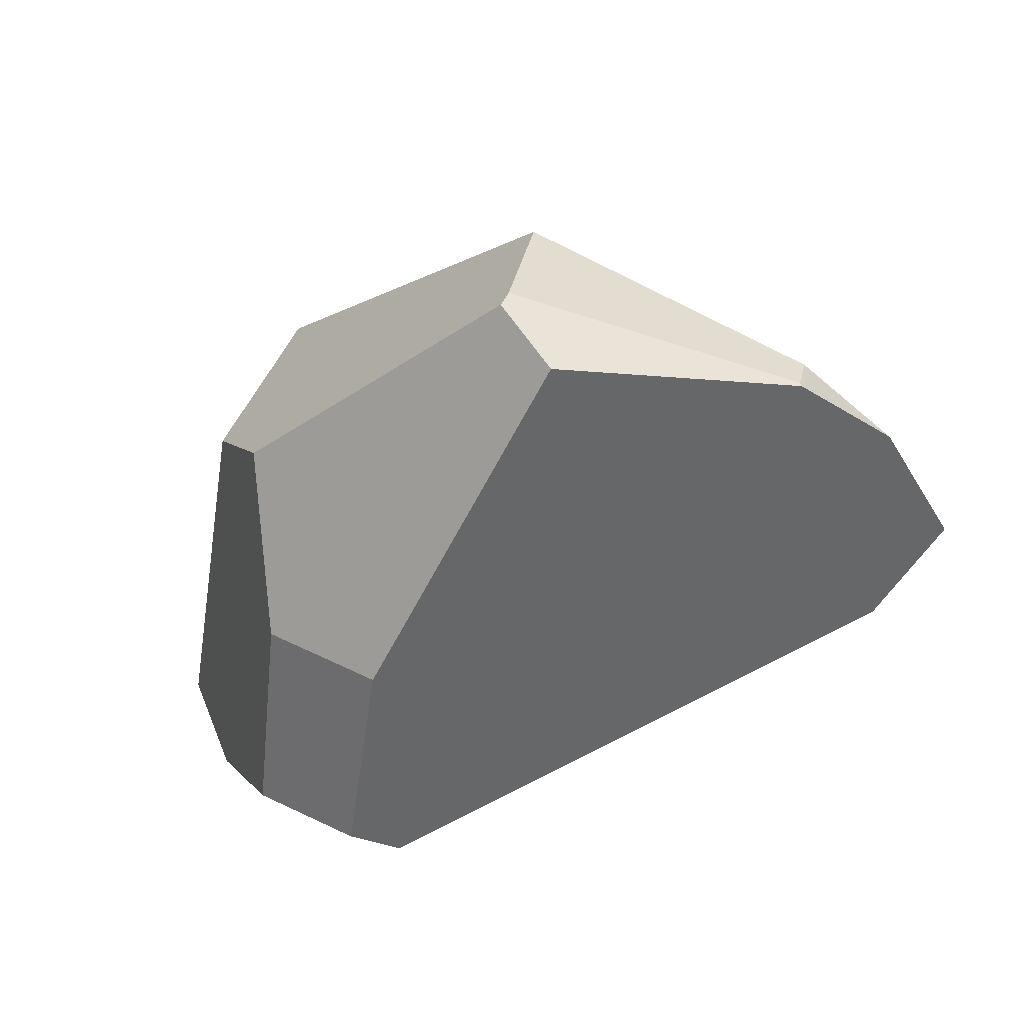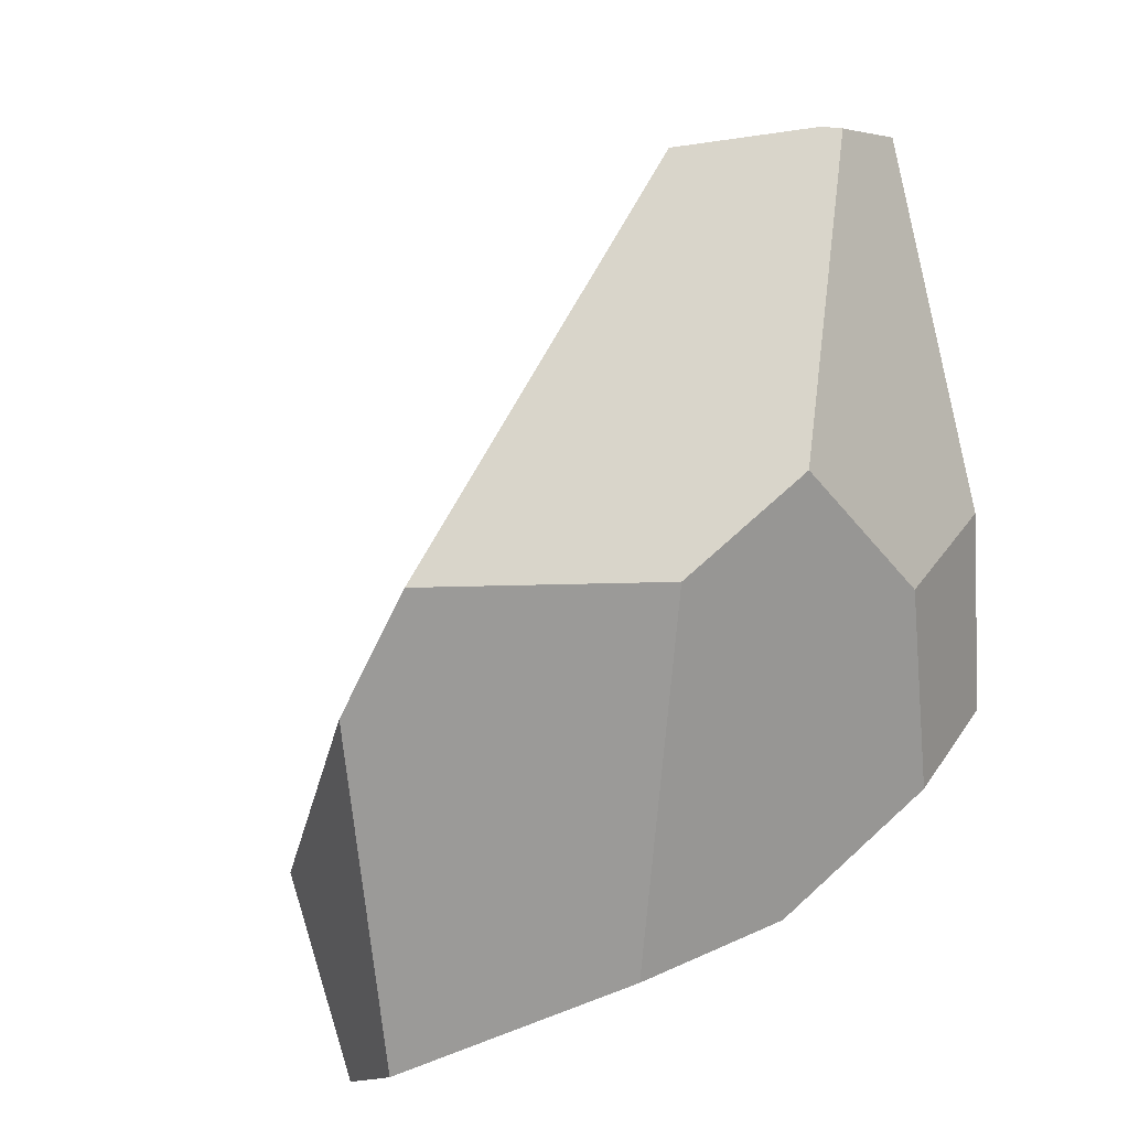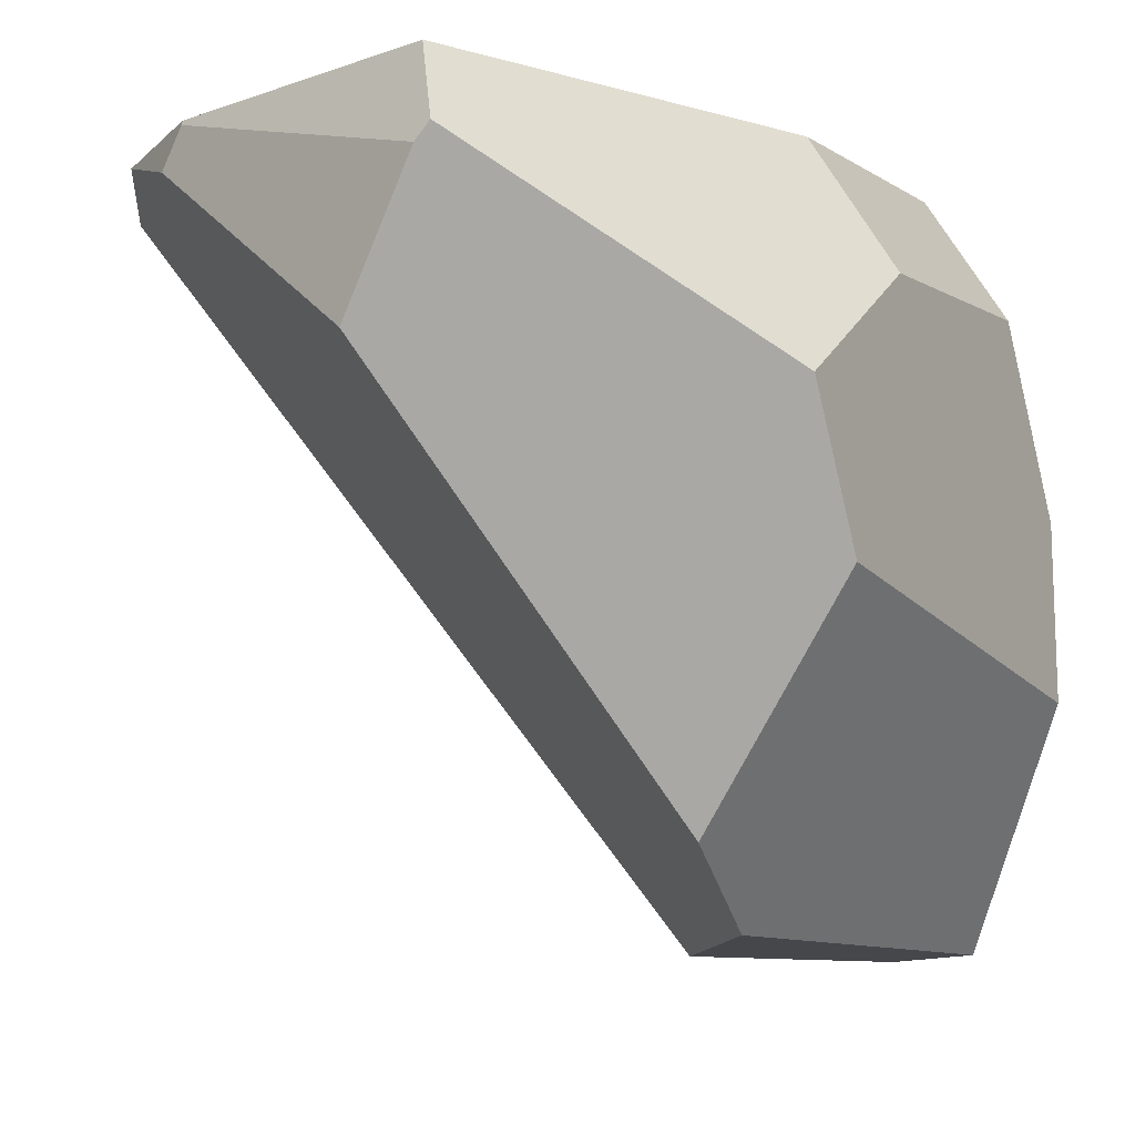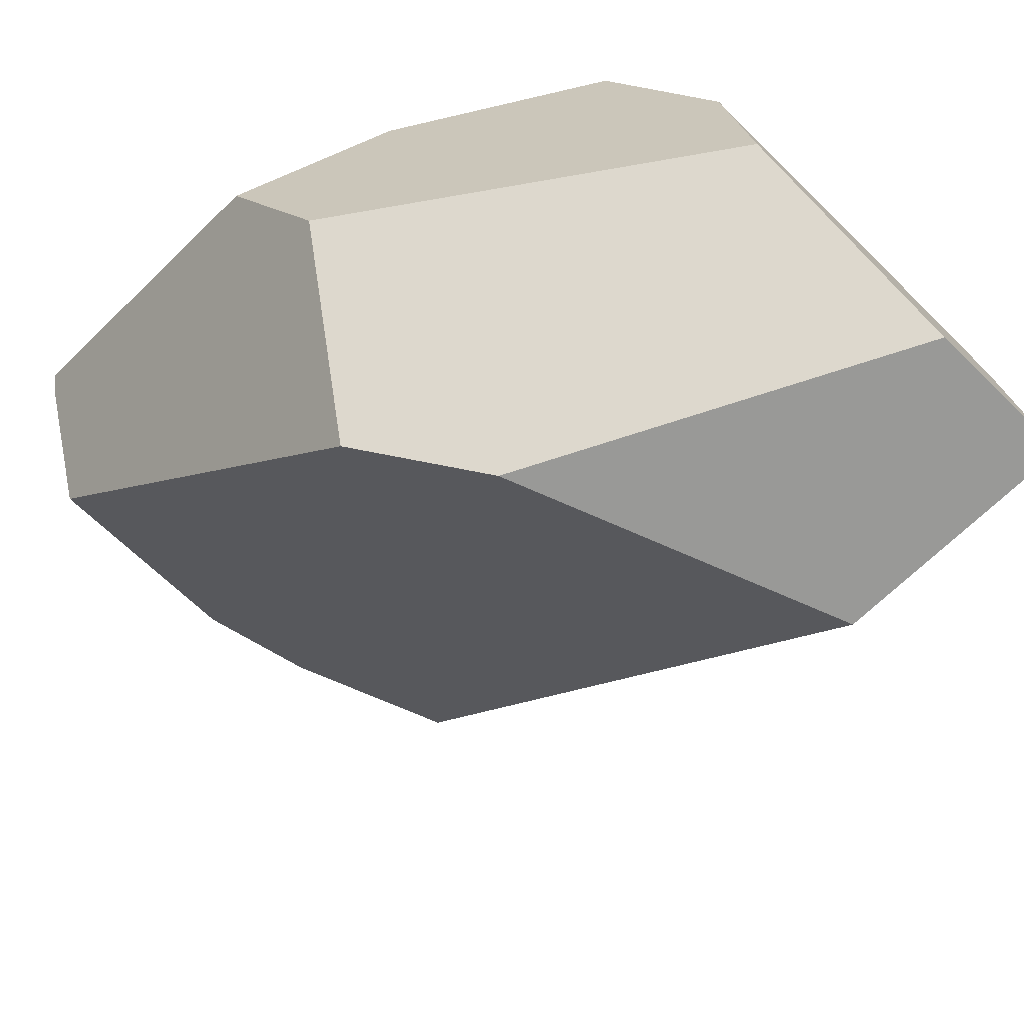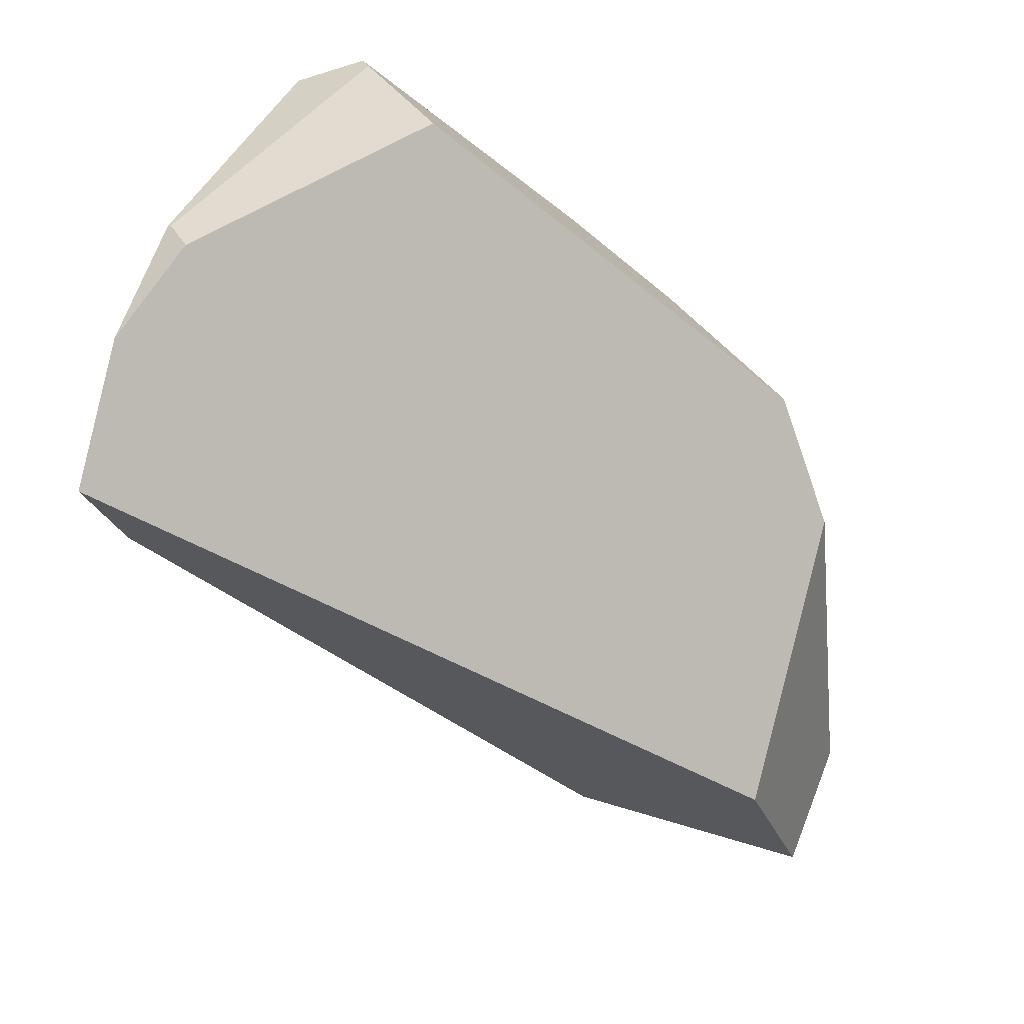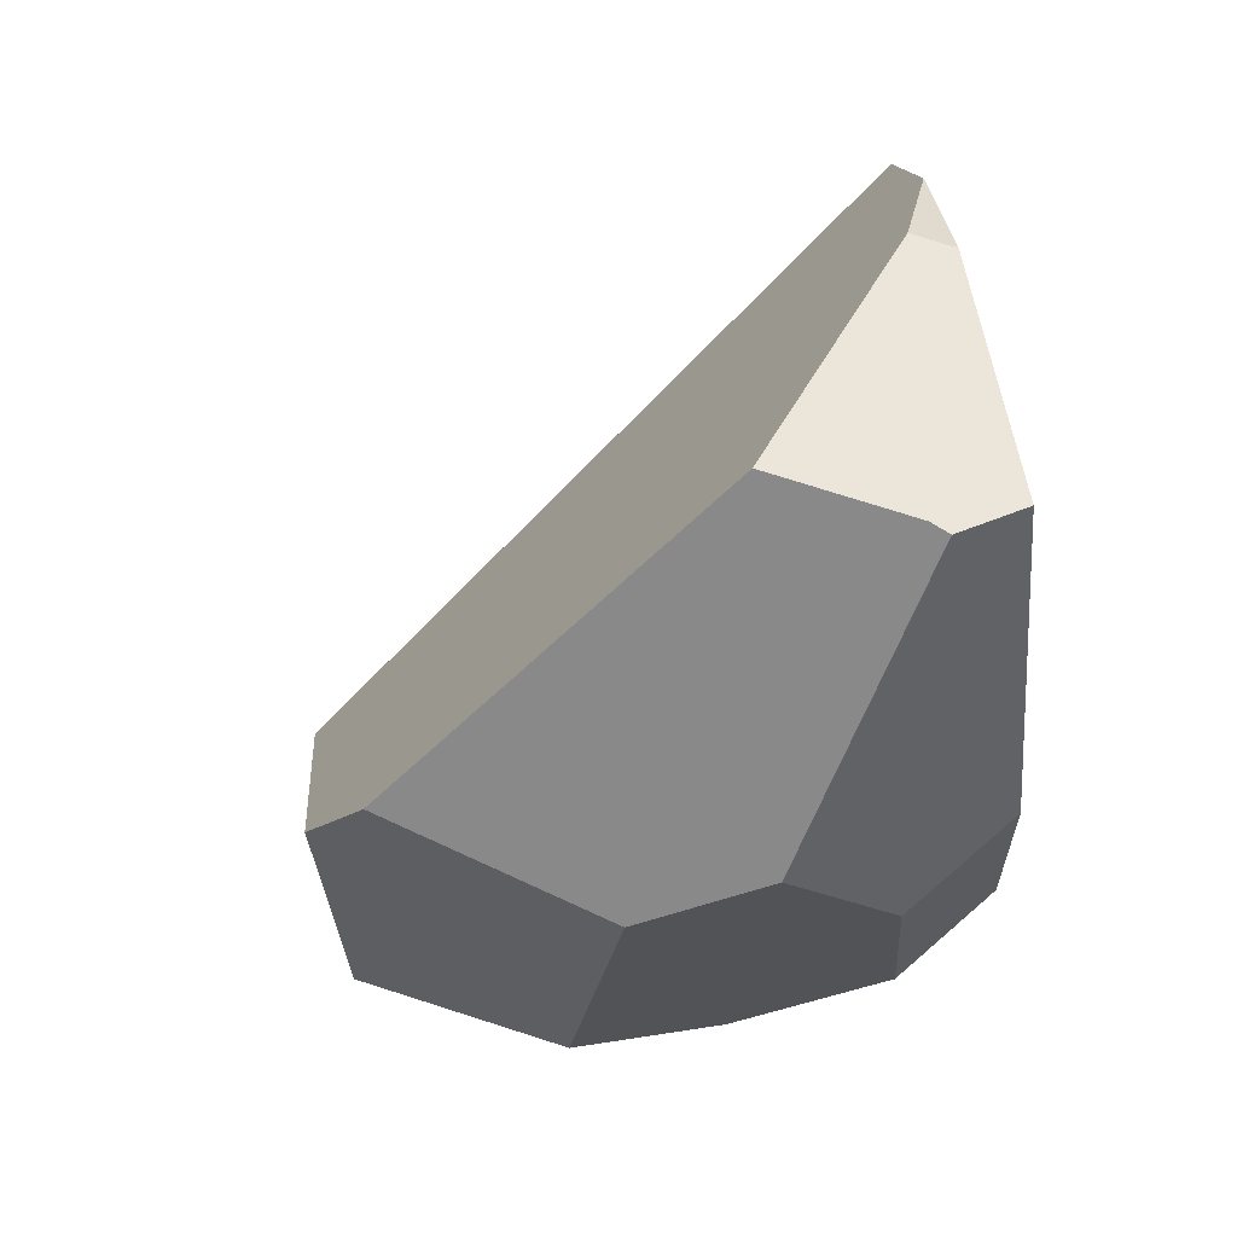
<metadata>
{"format":"obj","ext":"obj","renderer":"f3d","projection":"perspective","resolution":1024,"background":"white","views":[{"elev":39.3,"azim":-20.2,"up":"+Y"},{"elev":29.7,"azim":-117.5,"up":"+Y"},{"elev":-10.4,"azim":-155.6,"up":"+Z"},{"elev":-68.8,"azim":-84.5,"up":"+Z"},{"elev":29.0,"azim":118.6,"up":"+Y"},{"elev":74.5,"azim":-99.1,"up":"+Y"}]}
</metadata>
<code>
g wall__sh_44
v -0.3174 -0.1855 0.4159
v -0.19 -0.5423 0.008354
v -0.1415 -0.5905 -0.0567
v -0.1744 -0.6052 -0.4159
v 0.4774 0.1543 0.4159
v 0.3811 0.03295 0.4159
v 0.007467 -0.3759 -0.4159
v -0.3136 -0.4889 -0.4159
v -0.2034 -0.004904 -0.4159
v -0.4774 -0.2956 0.06431
v -0.4721 -0.3241 -0.1402
v -0.1038 0.5678 0.4159
v -0.2238 0.1687 -0.3316
v -0.1322 0.605 0.3202
v -0.4106 0.1998 -0.0587
v -0.4053 0.3033 0.1151
v -0.3843 -0.1365 0.4159
v -0.4703 -0.1651 0.2742
v -0.3421 0.1392 0.4159
v -0.4349 0.1154 0.261
v -0.1146 0.6052 0.2999
v -0.02054 0.5745 0.1365
v 0.371 0.3414 0.4159
v 0.2341 0.4574 0.4159
v 0.263 0.4493 0.3656
v 0.2345 0.4588 0.4107
v -0.3174 -0.1855 0.4159
v -0.3174 -0.1855 0.4159
v -0.3174 -0.1855 0.4159
v -0.3174 -0.1855 0.4159
v -0.3174 -0.1855 0.4159
v -0.19 -0.5423 0.008354
v -0.19 -0.5423 0.008354
v -0.19 -0.5423 0.008354
v -0.19 -0.5423 0.008354
v -0.19 -0.5423 0.008354
v -0.1415 -0.5905 -0.0567
v -0.1415 -0.5905 -0.0567
v -0.1415 -0.5905 -0.0567
v -0.1415 -0.5905 -0.0567
v -0.1744 -0.6052 -0.4159
v -0.1744 -0.6052 -0.4159
v 0.4774 0.1543 0.4159
v 0.4774 0.1543 0.4159
v 0.4774 0.1543 0.4159
v 0.4774 0.1543 0.4159
v 0.4774 0.1543 0.4159
v 0.4774 0.1543 0.4159
v 0.4774 0.1543 0.4159
v 0.3811 0.03295 0.4159
v 0.3811 0.03295 0.4159
v 0.3811 0.03295 0.4159
v 0.3811 0.03295 0.4159
v 0.007467 -0.3759 -0.4159
v 0.007467 -0.3759 -0.4159
v 0.007467 -0.3759 -0.4159
v 0.007467 -0.3759 -0.4159
v 0.007467 -0.3759 -0.4159
v -0.3136 -0.4889 -0.4159
v -0.3136 -0.4889 -0.4159
v -0.3136 -0.4889 -0.4159
v -0.3136 -0.4889 -0.4159
v -0.3136 -0.4889 -0.4159
v -0.2034 -0.004904 -0.4159
v -0.2034 -0.004904 -0.4159
v -0.2034 -0.004904 -0.4159
v -0.2034 -0.004904 -0.4159
v -0.2034 -0.004904 -0.4159
v -0.2034 -0.004904 -0.4159
v -0.4774 -0.2956 0.06431
v -0.4774 -0.2956 0.06431
v -0.4774 -0.2956 0.06431
v -0.4721 -0.3241 -0.1402
v -0.4721 -0.3241 -0.1402
v -0.4721 -0.3241 -0.1402
v -0.4721 -0.3241 -0.1402
v -0.4721 -0.3241 -0.1402
v -0.4721 -0.3241 -0.1402
v -0.1038 0.5678 0.4159
v -0.1038 0.5678 0.4159
v -0.1038 0.5678 0.4159
v -0.1038 0.5678 0.4159
v -0.2238 0.1687 -0.3316
v -0.2238 0.1687 -0.3316
v -0.2238 0.1687 -0.3316
v -0.1322 0.605 0.3202
v -0.1322 0.605 0.3202
v -0.1322 0.605 0.3202
v -0.1322 0.605 0.3202
v -0.4106 0.1998 -0.0587
v -0.4106 0.1998 -0.0587
v -0.4106 0.1998 -0.0587
v -0.4106 0.1998 -0.0587
v -0.4106 0.1998 -0.0587
v -0.4053 0.3033 0.1151
v -0.4053 0.3033 0.1151
v -0.4053 0.3033 0.1151
v -0.4053 0.3033 0.1151
v -0.4053 0.3033 0.1151
v -0.3843 -0.1365 0.4159
v -0.3843 -0.1365 0.4159
v -0.3843 -0.1365 0.4159
v -0.3843 -0.1365 0.4159
v -0.3843 -0.1365 0.4159
v -0.4703 -0.1651 0.2742
v -0.4703 -0.1651 0.2742
v -0.4703 -0.1651 0.2742
v -0.4703 -0.1651 0.2742
v -0.4703 -0.1651 0.2742
v -0.3421 0.1392 0.4159
v -0.3421 0.1392 0.4159
v -0.3421 0.1392 0.4159
v -0.3421 0.1392 0.4159
v -0.4349 0.1154 0.261
v -0.4349 0.1154 0.261
v -0.4349 0.1154 0.261
v -0.4349 0.1154 0.261
v -0.1146 0.6052 0.2999
v -0.1146 0.6052 0.2999
v -0.1146 0.6052 0.2999
v -0.1146 0.6052 0.2999
v -0.02054 0.5745 0.1365
v -0.02054 0.5745 0.1365
v -0.02054 0.5745 0.1365
v -0.02054 0.5745 0.1365
v -0.02054 0.5745 0.1365
v -0.02054 0.5745 0.1365
v -0.02054 0.5745 0.1365
v 0.371 0.3414 0.4159
v 0.371 0.3414 0.4159
v 0.371 0.3414 0.4159
v 0.371 0.3414 0.4159
v 0.2341 0.4574 0.4159
v 0.2341 0.4574 0.4159
v 0.2341 0.4574 0.4159
v 0.2341 0.4574 0.4159
v 0.2341 0.4574 0.4159
v 0.2341 0.4574 0.4159
v 0.263 0.4493 0.3656
v 0.263 0.4493 0.3656
v 0.263 0.4493 0.3656
v 0.2345 0.4588 0.4107
v 0.2345 0.4588 0.4107
v 0.2345 0.4588 0.4107
g wall__sh_44_0
f 6 5 1
f 56 42 59
f 64 58 61
f 17 29 45
f 100 46 79
f 80 110 101
f 133 82 48
f 49 131 134
f 50 27 2
f 51 32 3
f 7 43 52
f 54 53 37
f 38 4 55
f 41 39 8
f 44 57 9
f 60 40 33
f 11 34 10
f 62 35 73
f 65 63 74
f 70 36 28
f 13 66 75
f 83 76 15
f 77 71 18
f 19 12 14
f 105 72 30
f 31 102 106
f 90 78 107
f 91 108 20
f 114 16 92
f 111 86 95
f 112 96 115
f 103 113 116
f 117 109 104
f 22 84 93
f 97 87 21
f 67 85 122
f 123 94 98
f 124 99 118
f 23 47 68
f 88 81 24
f 125 119 26
f 129 69 126
f 127 25 130
f 120 89 135
f 136 142 121
f 139 128 143
f 137 132 140
f 141 144 138

</code>
